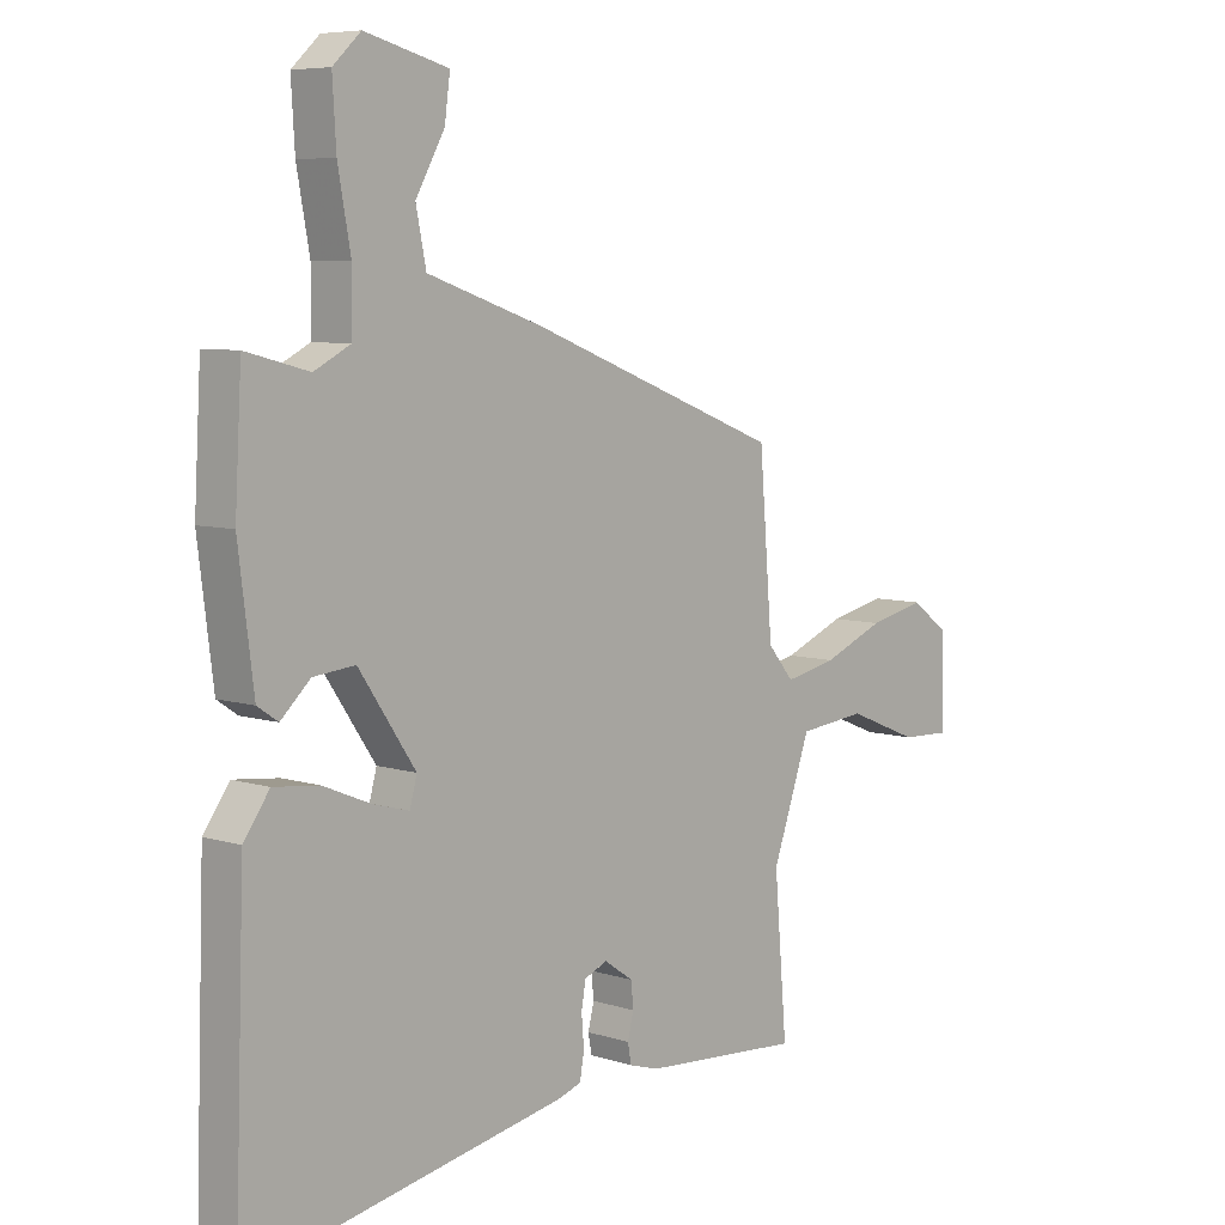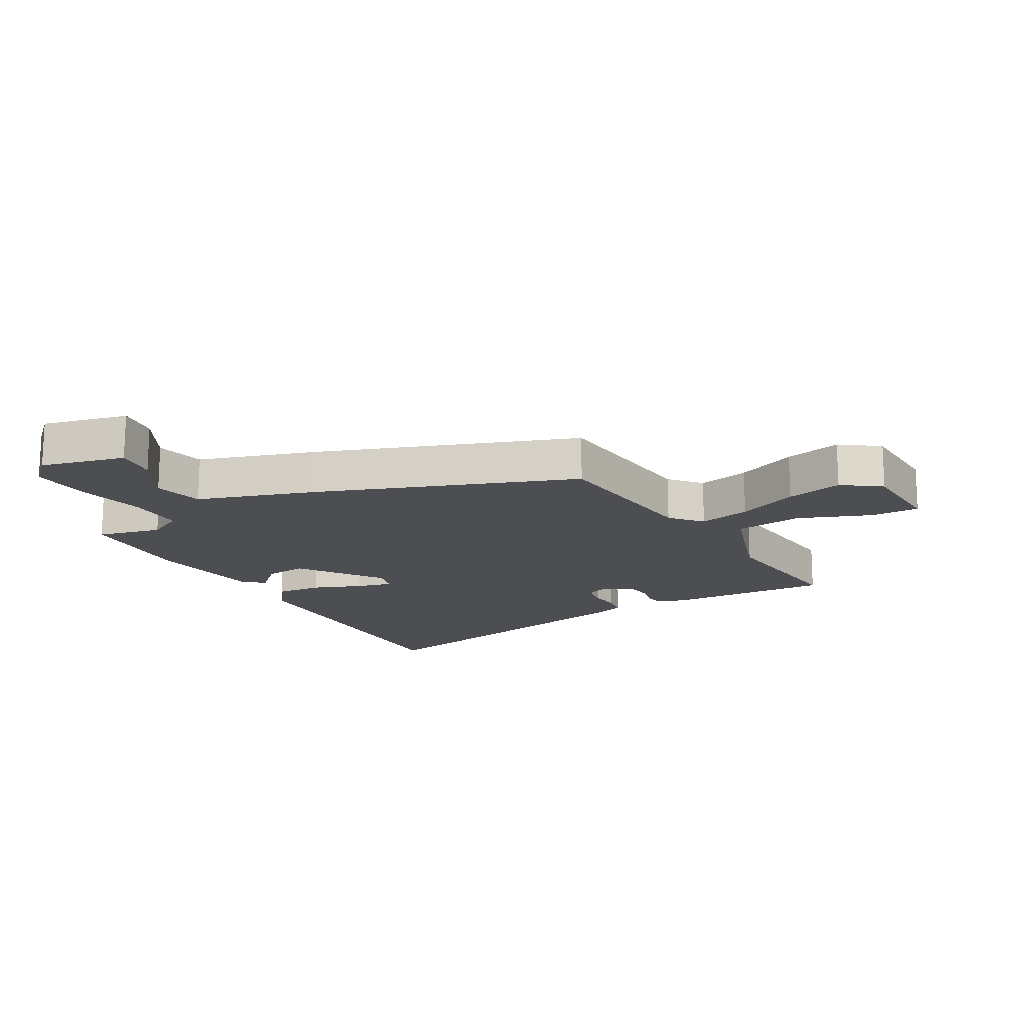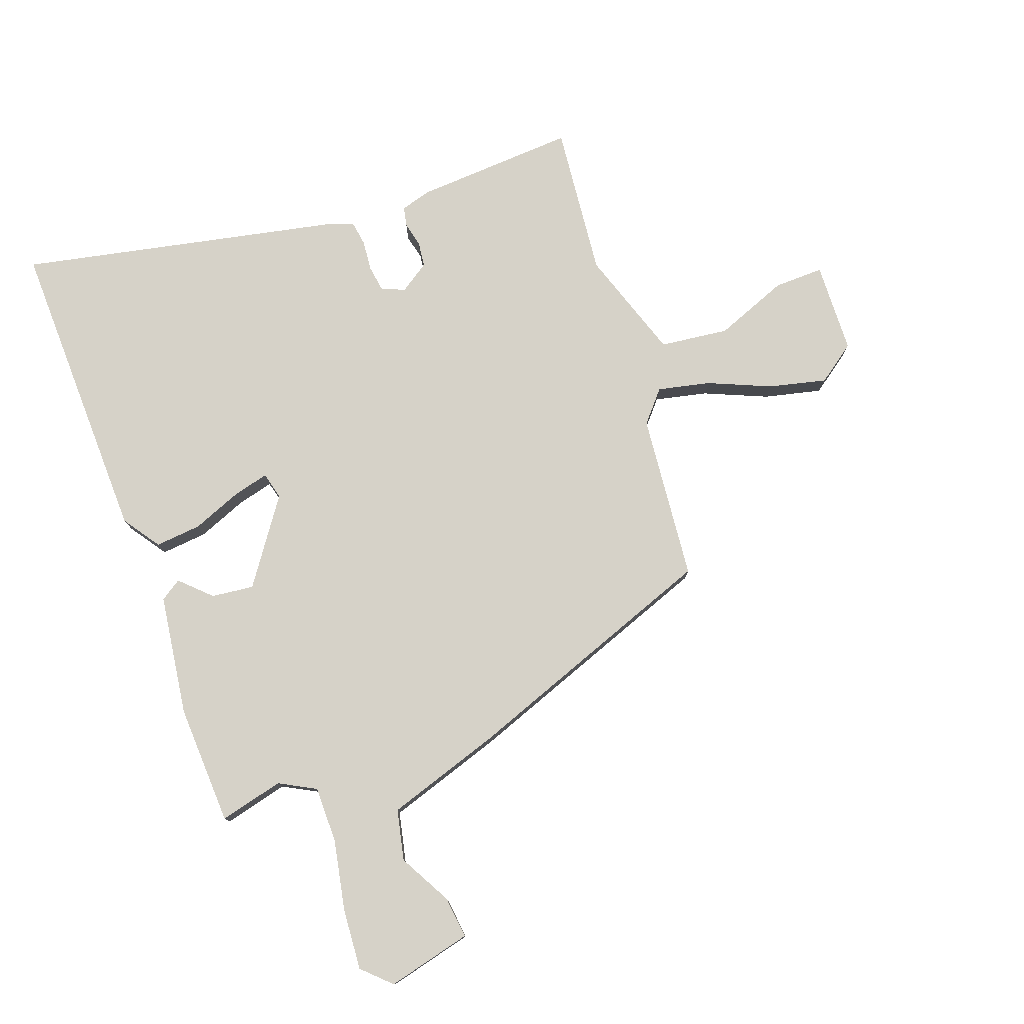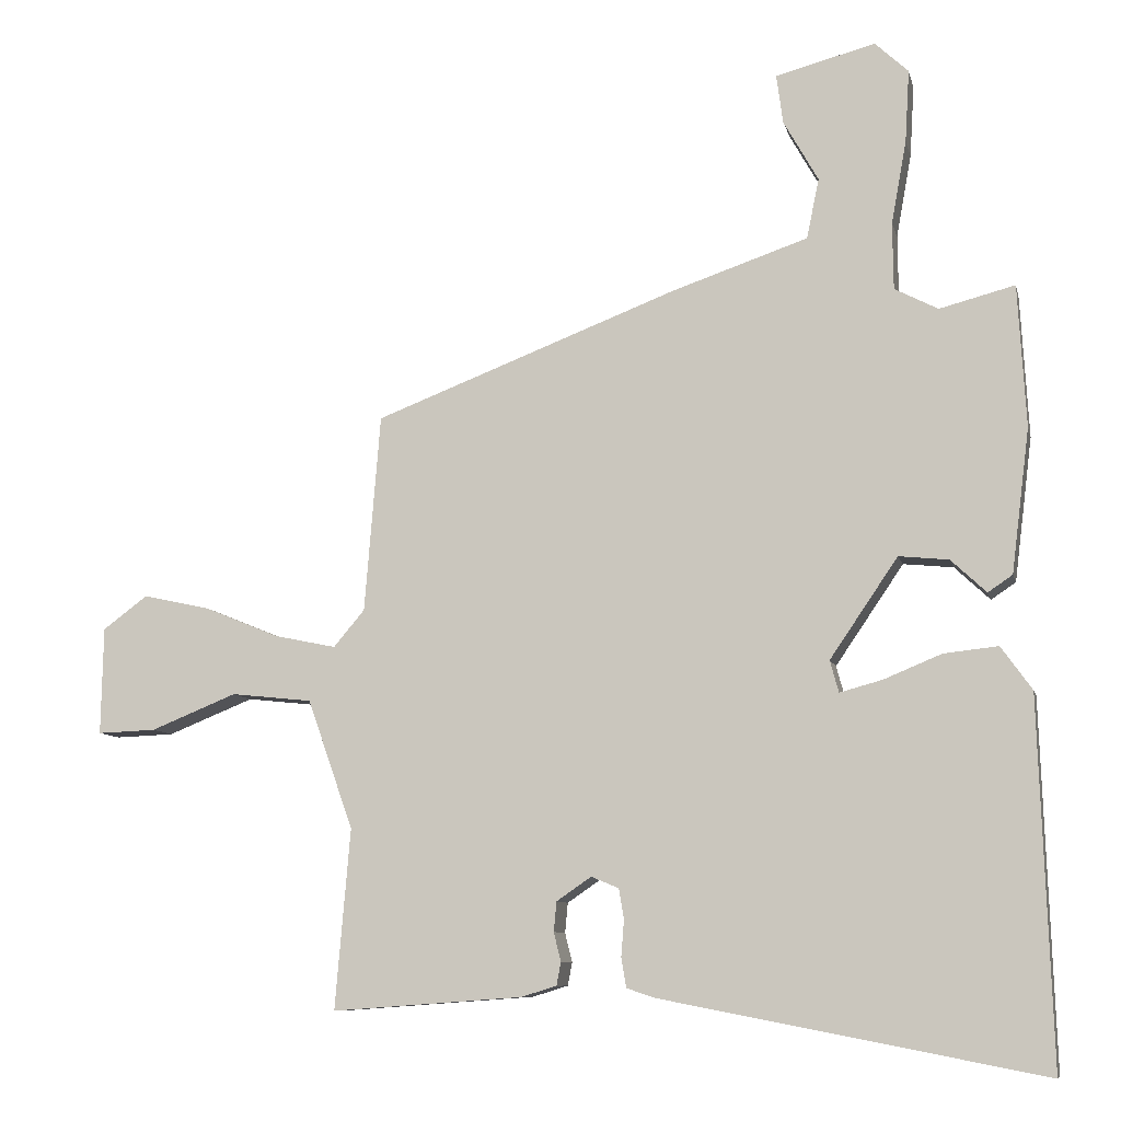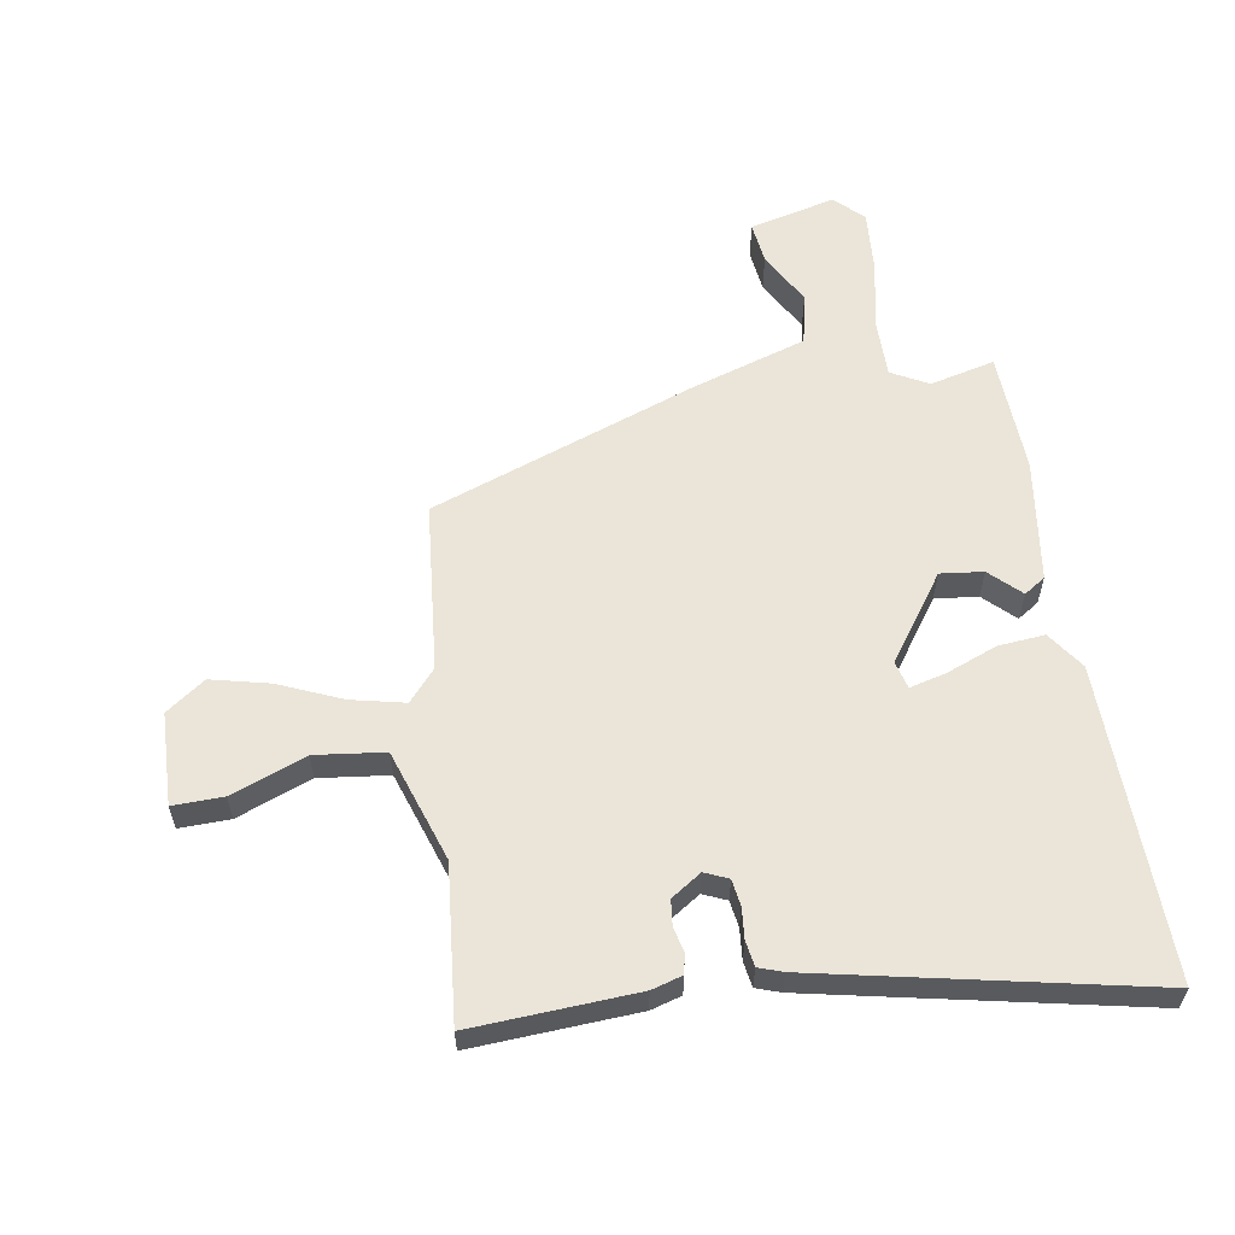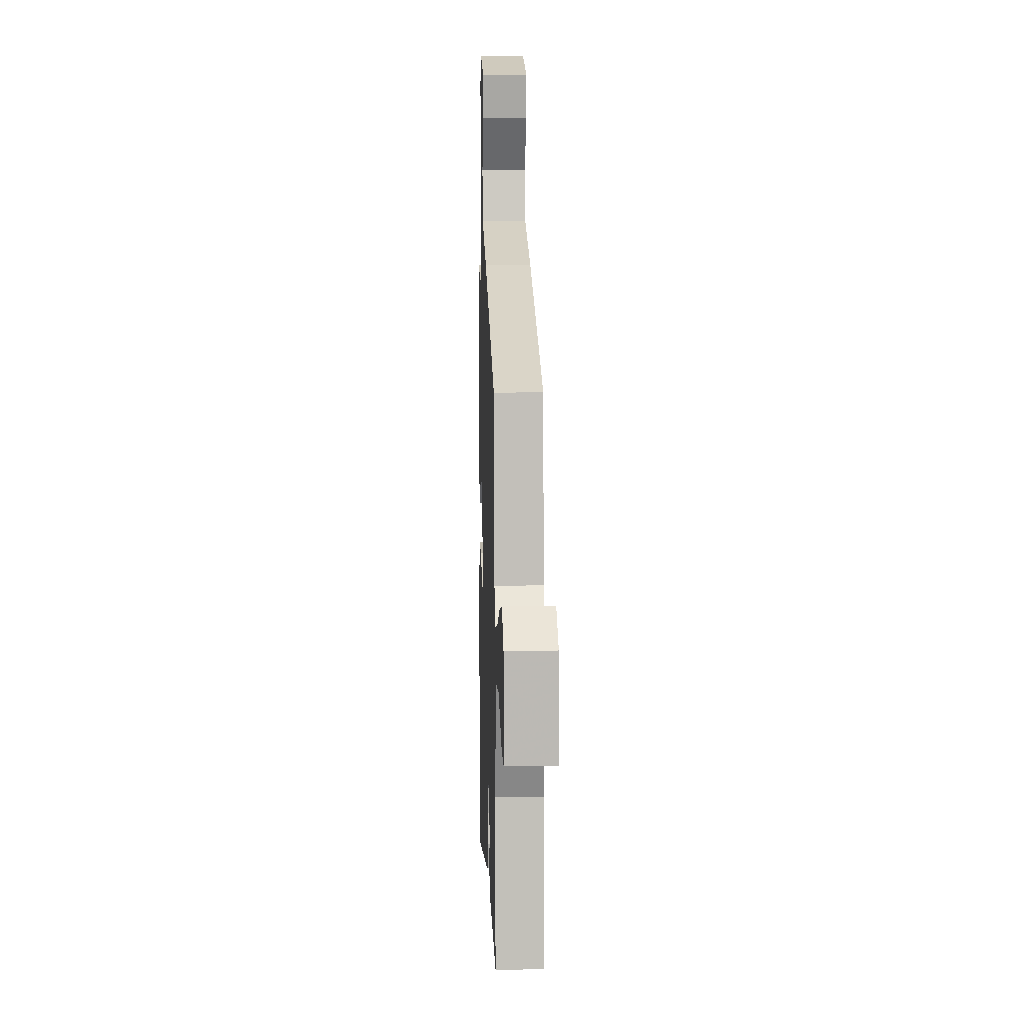
<metadata>
{"format":"obj","ext":"obj","renderer":"f3d","projection":"perspective","resolution":1024,"background":"white","views":[{"elev":6.9,"azim":-47.3,"up":"+Z"},{"elev":-16.6,"azim":30.4,"up":"+Y"},{"elev":78.1,"azim":-19.2,"up":"+Y"},{"elev":-8.9,"azim":-167.2,"up":"+Z"},{"elev":58.9,"azim":171.5,"up":"+Y"},{"elev":8.2,"azim":87.9,"up":"+Z"}]}
</metadata>
<code>
v 0.44 0.07 0.346
v 0.462 0.07 0.073
v 0.505 0.07 0.022
v 0.591 0.07 0.04
v 0.693 0.07 0.082
v 0.787 0.07 0.103
v 0.849 0.07 0.057
v 0.852 0.07 -0.092
v 0.771 0.07 -0.089
v 0.652 0.07 -0.041
v 0.54 0.07 -0.053
v 0.477 0.07 -0.232
v 0.498 0.07 -0.481
v 0.234 0.07 -0.462
v 0.185 0.07 -0.447
v 0.179 0.07 -0.415
v 0.189 0.07 -0.375
v 0.185 0.07 -0.334
v 0.137 0.07 -0.301
v 0.099 0.07 -0.317
v 0.092 0.07 -0.359
v 0.096 0.07 -0.409
v 0.089 0.07 -0.45
v 0.05 0.07 -0.463
v -0.477 0.07 -0.565
v -0.46 0.07 -0.062
v -0.417 0.07 -0.002
v -0.342 0.07 -0.01
v -0.262 0.07 -0.043
v -0.203 0.07 -0.059
v -0.191 0.07 -0.015
v -0.285 0.07 0.123
v -0.354 0.07 0.116
v -0.403 0.07 0.07
v -0.437 0.07 0.093
v -0.462 0.07 0.292
v -0.451 0.07 0.488
v -0.347 0.07 0.461
v -0.287 0.07 0.492
v -0.286 0.07 0.585
v -0.307 0.07 0.7
v -0.313 0.07 0.8
v -0.267 0.07 0.843
v -0.129 0.07 0.807
v -0.138 0.07 0.739
v -0.186 0.07 0.654
v -0.169 0.07 0.571
v 0.02 0.07 0.507
v 0.44 0 0.346
v 0.462 0 0.073
v 0.505 0 0.022
v 0.591 0 0.04
v 0.693 0 0.082
v 0.787 0 0.103
v 0.849 0 0.057
v 0.852 0 -0.092
v 0.771 0 -0.089
v 0.652 0 -0.041
v 0.54 0 -0.053
v 0.477 0 -0.232
v 0.498 0 -0.481
v 0.234 0 -0.462
v 0.185 0 -0.447
v 0.179 0 -0.415
v 0.189 0 -0.375
v 0.185 0 -0.334
v 0.137 0 -0.301
v 0.099 0 -0.317
v 0.092 0 -0.359
v 0.096 0 -0.409
v 0.089 0 -0.45
v 0.05 0 -0.463
v -0.477 0 -0.565
v -0.46 0 -0.062
v -0.417 0 -0.002
v -0.342 0 -0.01
v -0.262 0 -0.043
v -0.203 0 -0.059
v -0.191 0 -0.015
v -0.285 0 0.123
v -0.354 0 0.116
v -0.403 0 0.07
v -0.437 0 0.093
v -0.462 0 0.292
v -0.451 0 0.488
v -0.347 0 0.461
v -0.287 0 0.492
v -0.286 0 0.585
v -0.307 0 0.7
v -0.313 0 0.8
v -0.267 0 0.843
v -0.129 0 0.807
v -0.138 0 0.739
v -0.186 0 0.654
v -0.169 0 0.571
v 0.02 0 0.507
f 47 48 1 2
f 44 45 46
f 43 44 46
f 42 43 46
f 41 42 46
f 40 41 46
f 39 40 46 47
f 36 37 38
f 35 36 38
f 34 35 38
f 33 34 38
f 32 33 38 39
f 47 2 3
f 39 47 3
f 32 39 3
f 31 32 3
f 27 28 29
f 26 27 29
f 25 26 29
f 24 25 29
f 23 24 29
f 22 23 29
f 21 22 29
f 20 21 29 30
f 30 31 3
f 20 30 3
f 19 20 3
f 15 16 17
f 14 15 17
f 13 14 17
f 12 13 17
f 11 12 17 18
f 8 9 10
f 7 8 10
f 6 7 10
f 5 6 10
f 4 5 10
f 4 10 11
f 11 18 19
f 4 11 19
f 3 4 19
f 50 49 96 95
f 94 93 92
f 94 92 91
f 94 91 90
f 94 90 89
f 94 89 88
f 95 94 88 87
f 86 85 84
f 86 84 83
f 86 83 82
f 86 82 81
f 87 86 81 80
f 51 50 95
f 51 95 87
f 51 87 80
f 51 80 79
f 77 76 75
f 77 75 74
f 77 74 73
f 77 73 72
f 77 72 71
f 77 71 70
f 77 70 69
f 78 77 69 68
f 51 79 78
f 51 78 68
f 51 68 67
f 65 64 63
f 65 63 62
f 65 62 61
f 65 61 60
f 66 65 60 59
f 58 57 56
f 58 56 55
f 58 55 54
f 58 54 53
f 58 53 52
f 59 58 52
f 67 66 59
f 67 59 52
f 67 52 51
f 1 49 50 2
f 2 50 51 3
f 3 51 52 4
f 4 52 53 5
f 5 53 54 6
f 6 54 55 7
f 7 55 56 8
f 8 56 57 9
f 9 57 58 10
f 10 58 59 11
f 11 59 60 12
f 12 60 61 13
f 13 61 62 14
f 14 62 63 15
f 15 63 64 16
f 16 64 65 17
f 17 65 66 18
f 18 66 67 19
f 19 67 68 20
f 20 68 69 21
f 21 69 70 22
f 22 70 71 23
f 23 71 72 24
f 24 72 73 25
f 25 73 74 26
f 26 74 75 27
f 27 75 76 28
f 28 76 77 29
f 29 77 78 30
f 30 78 79 31
f 31 79 80 32
f 32 80 81 33
f 33 81 82 34
f 34 82 83 35
f 35 83 84 36
f 36 84 85 37
f 37 85 86 38
f 38 86 87 39
f 39 87 88 40
f 40 88 89 41
f 41 89 90 42
f 42 90 91 43
f 43 91 92 44
f 44 92 93 45
f 45 93 94 46
f 46 94 95 47
f 47 95 96 48
f 48 96 49 1

</code>
